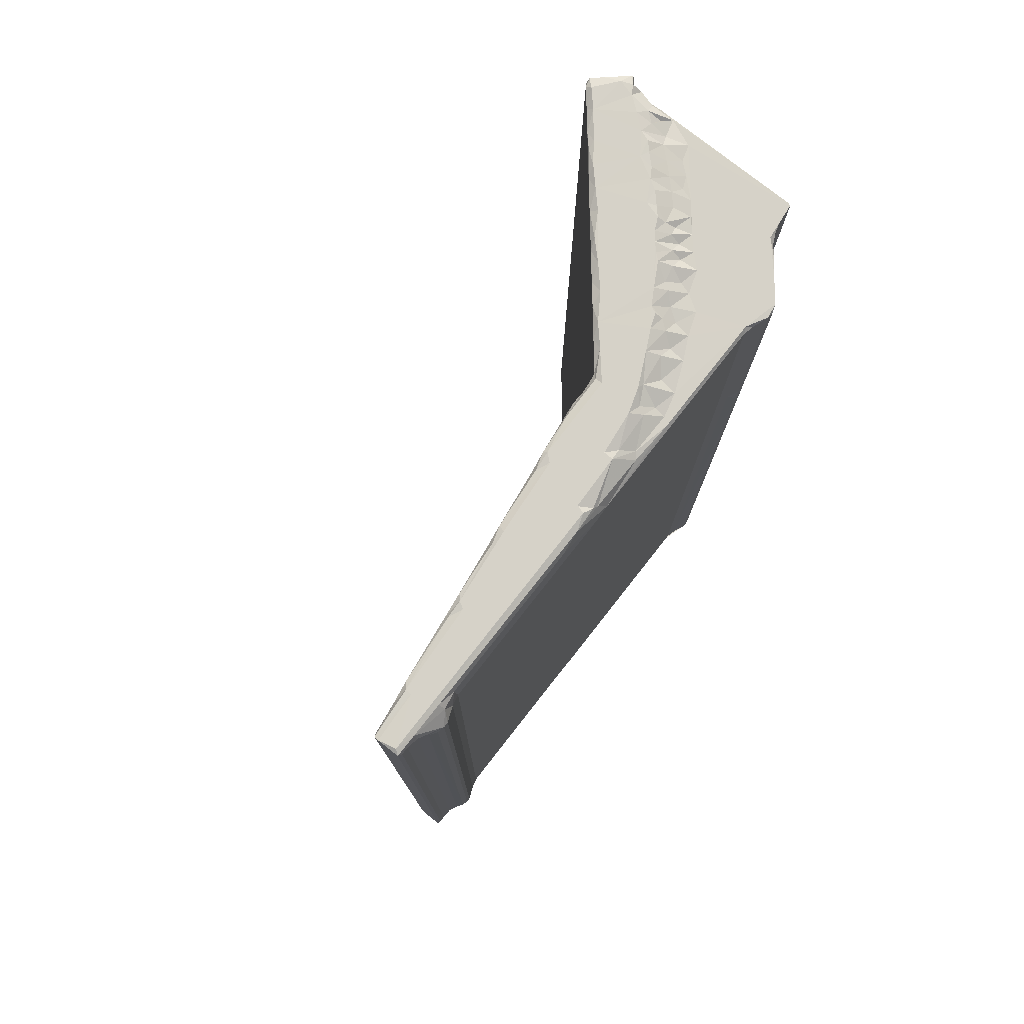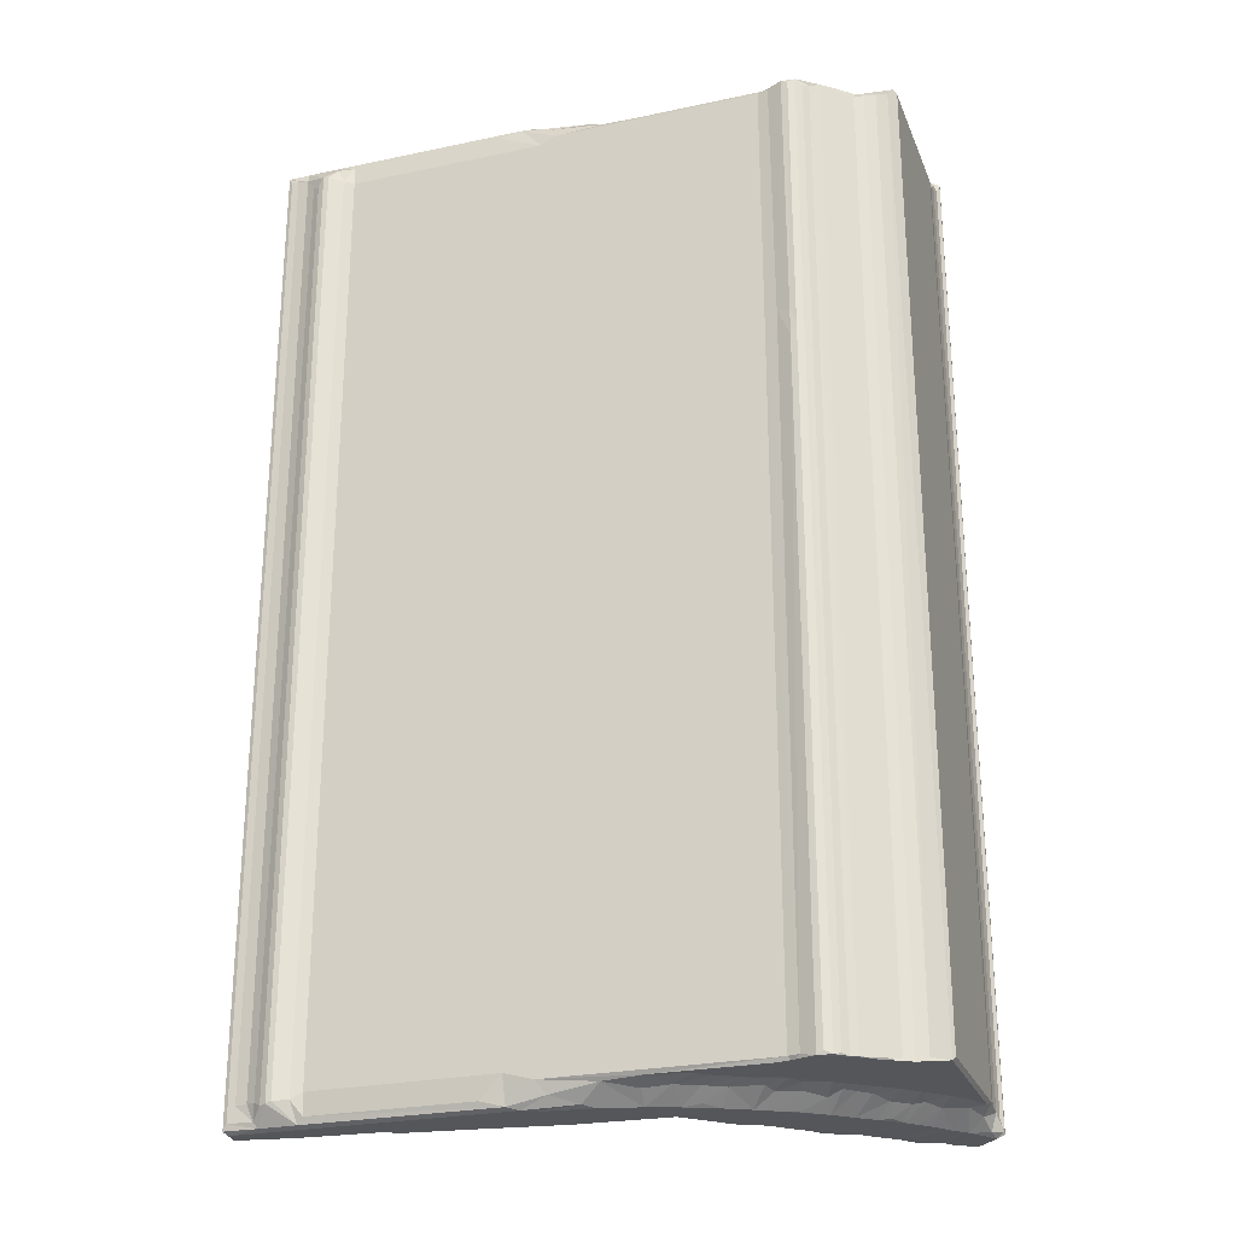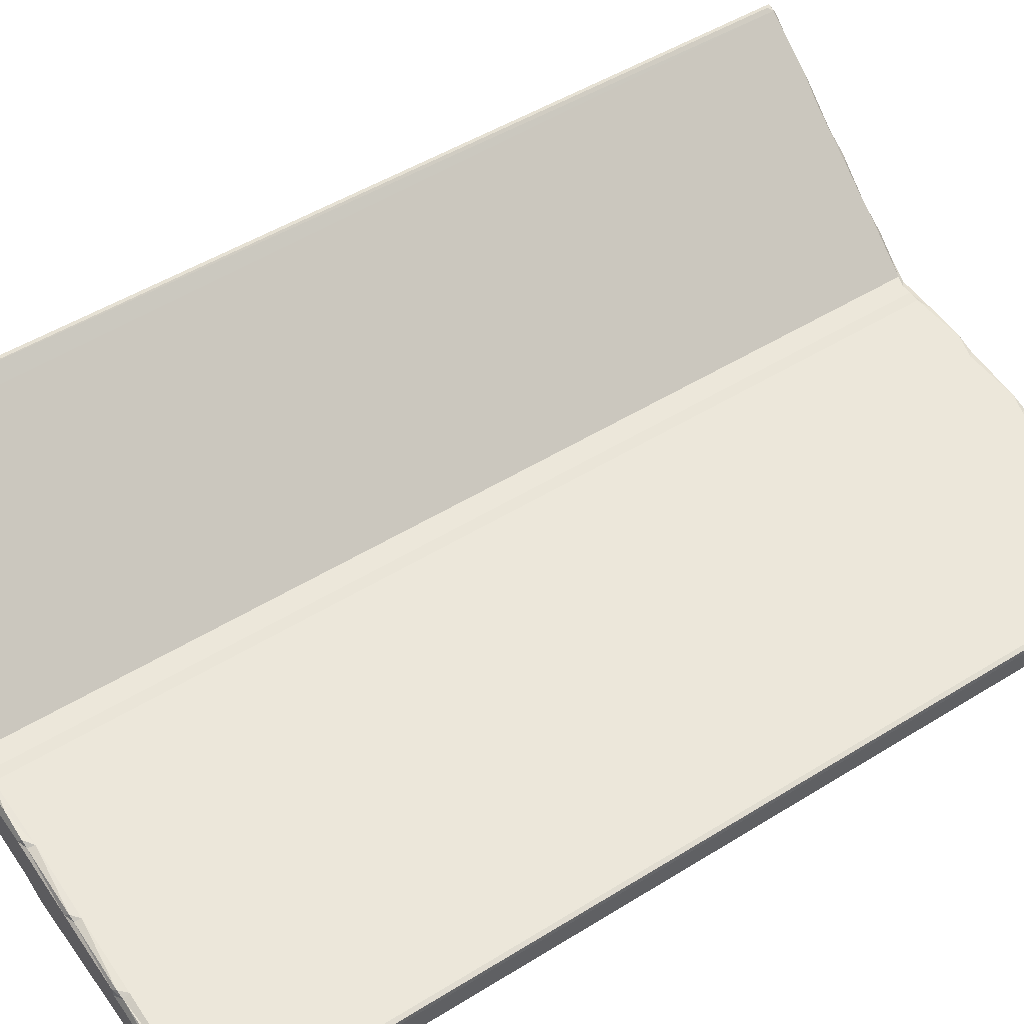
<metadata>
{"format":"obj","ext":"obj","renderer":"f3d","projection":"perspective","resolution":1024,"background":"white","views":[{"elev":78.0,"azim":128.2,"up":"+Y"},{"elev":-25.9,"azim":-161.3,"up":"+Y"},{"elev":49.3,"azim":55.5,"up":"+Z"}]}
</metadata>
<code>
v 0.2732 0.00192 3.494
v 0.1672 0.169 3.649
v 1.514 0.001539 3.28
v 1.029 0.1689 3.418
v 1.916 0.09615 3.082
v 2.562 0.00247 2.653
v 0.2767 0.0039 9.729
v 0.6075 -0.00589 8.939
v 0.1672 0.1571 10.09
v 3.641 -0.002029 5.863
v 2.767 -0.004994 6.537
v 1.266 -0.009655 8.036
v 2.143 -0.009415 7.145
v 3.991 0.02187 1.476
v 3.739 0.08757 1.65
v 3.51 0.02076 1.898
v 4.551 0.0003776 1.355
v 4.29 0.1688 1.353
v 3.23 0.02677 2.089
v 5.537 0.00294 1.825
v 5.193 0.1689 1.601
v 5.678 0.169 1.725
v 6.216 -0.003907 3.77
v 4.293 -0.002276 5.331
v 4.883 -0.008112 4.838
v 3.768 -0.1296 6.385
v 3.331 -0.2646 7.124
v 4.271 -0.1049 5.97
v 3.908 -0.7833 7.628
v 4.599 -0.7846 7.037
v 4.666 -0.09593 5.544
v 5.252 -0.3359 5.623
v 5.881 -0.02224 4.456
v 5.963 -0.2119 4.973
v 5.348 -0.786 6.363
v 6.328 -0.7716 5.676
v 6.627 -0.7879 8.347
v 10.89 0.01019 1.852
v 15.01 0.1635 1.725
v 7.822 -0.00963 3.099
v 7.22 -0.02055 3.528
v 8.619 -0.004403 2.636
v 9.218 -0.001978 2.155
v 8.335 -0.2162 3.574
v 9.214 -0.1822 3.165
v 10.16 -0.1766 2.729
v 10.12 -0.7709 3.697
v 7.121 -0.1334 3.997
v 6.911 -0.2667 4.505
v 7.079 -0.7798 5.234
v 7.783 -0.7832 4.803
v 8.768 -0.7853 4.262
v 7.339 -0.788 7.684
v 9.046 -0.7881 6.479
v 7.892 -0.7875 7.112
v 9.397 -0.6592 3.794
v 10.18 -0.7879 5.334
v 8.4 -0.6627 7.139
v 8.286 -0.6002 7.442
v 9.077 -0.6835 6.785
v 9.688 -0.788 5.786
v 9.93 -0.6386 6.078
v 9.403 -0.662 6.485
v 9.639 -0.2738 6.335
v 10.51 -0.6177 5.621
v 10.86 -0.2717 5.337
v 11.25 -0.279 2.494
v 11.35 -0.7858 3.2
v 12.58 -0.06212 1.928
v 13.03 -0.7847 2.788
v 13.47 -0.6856 2.458
v 14.6 -0.3663 1.98
v 16.24 0.5074 1.725
v 10.66 -0.788 4.828
v 10.74 -0.6627 5.234
v 11.29 -0.4069 5.263
v 12.31 -0.6798 5.061
v 11.76 -0.4075 5.234
v 10.25 -0.6627 5.674
v 12.3 -0.4046 5.262
v 14.62 -0.7854 4.683
v 13.48 -0.6421 5.078
v 15.24 -0.3692 4.855
v 5.676 30.47 1.725
v 0.5399 41.36 3.481
v 0.1672 41.37 10.1
v 4.548 29.09 1.353
v 1.912 41.28 3.085
v 1.511 41.37 3.28
v 0.1672 41.37 3.649
v 3.997 41.53 1.472
v 3.509 41.37 1.899
v 6.32 21.43 9.061
v 12.3 20.73 5.261
v 0.8622 -0.135 9.396
v 0.5281 -0.2889 10.29
v 0.2251 0.1689 10.65
v 0.21 0.03178 11.13
v 0.4353 -0.6552 11.22
v 1.749 -0.2636 8.7
v 2.2 -0.1619 8.033
v 2.649 -0.262 7.798
v 2.211 -0.7724 9.294
v 2.667 -0.771 8.809
v 1.67 -0.7844 9.973
v 1.138 -0.7823 10.55
v 2.345 -0.7875 11.75
v 0.04239 -0.6392 11.8
v 0.0398 -0.5481 11.7
v 0.3492 -0.7837 11.73
v 0.1531 -0.1397 11.54
v 1.173 -0.3007 13.08
v 1.186 -0.669 13.04
v 1.309 -0.7888 12.66
v 2.105 -0.7484 12.28
v 1.885 -0.658 12.65
v 2.113 -0.2729 12.51
v 1.367 -0.6728 13.11
v 3.127 -0.7701 8.337
v 3.436 -0.7141 7.871
v 5.057 -0.7878 9.46
v 3.791 -0.7878 10.69
v 4.503 -0.7878 10.03
v 4.222 -0.6609 10.74
v 6.282 -0.7416 9.089
v 5.24 -0.6504 9.875
v 4.731 -0.6557 10.3
v 4.955 -0.2729 10.18
v 3.778 -0.64 11.15
v 5.56 -0.6627 9.484
v 5.675 -0.2735 9.59
v 3.387 -0.7478 11.44
v 2.72 -0.6625 11.83
v 2.576 -0.6395 12.1
v 6.628 -0.633 8.806
v 7.067 -0.659 8.394
v 7.576 -0.6537 7.964
v 7.903 -0.6627 7.579
v 7.797 -0.2737 7.847
v 1.54 42.14 12.98
v 0.1531 41.81 11.54
v 0.04112 42.19 11.8
v 1.173 42.17 13.08
v 0.2103 41.83 11.13
v 1.029 41.37 3.418
v 4.286 29.65 1.354
v 5.132 30.47 1.597
v 0.2761 41.53 3.486
v 3.739 41.29 1.65
v 3.111 41.53 2.178
v 4.552 30.23 1.381
v 5.222 41.37 1.612
v 5.692 41.37 1.725
v 10.86 42.09 5.338
v 11.76 41.94 5.234
v 5.671 42.12 9.593
v 9.798 42.12 6.205
v 11.29 41.94 5.263
v 12.3 41.9 5.261
v 15.62 41.93 4.802
v 15.34 41.03 1.725
v 2.423 41.5 2.708
v 1.862 41.53 3.307
v 0.2821 41.53 9.436
v 0.764 41.54 8.278
v 2.574 41.54 6.784
v 3.708 41.54 5.857
v 1.871 41.55 7.553
v 2.419 41.61 7.31
v 4.296 41.36 1.35
v 4.586 41.49 1.366
v 5.471 41.53 1.841
v 6.21 41.54 3.761
v 4.277 41.54 5.355
v 4.794 41.54 4.788
v 3.154 41.57 6.347
v 2.87 41.82 7.564
v 3.362 41.82 7.106
v 3.973 41.75 6.534
v 4.408 41.66 6.009
v 4.362 41.96 6.45
v 4.135 42.06 6.928
v 4.226 42.32 7.274
v 3.871 42.28 7.597
v 4.895 41.66 5.557
v 5.651 41.66 4.949
v 5.398 41.98 5.608
v 5.785 41.55 4.456
v 6.122 42.03 5.434
v 6.327 42.02 5.125
v 4.861 41.96 6.017
v 5.689 42.32 6.143
v 5.449 42.32 6.422
v 5.116 42.32 6.732
v 4.763 42.32 7.013
v 7.218 42.32 7.975
v 7.196 41.55 3.406
v 8.138 41.55 2.939
v 8.12 41.7 3.63
v 14.66 41.38 1.725
v 9.412 41.56 2.401
v 9.364 41.72 3.125
v 8.642 41.98 3.716
v 10.67 41.53 1.846
v 10.39 41.7 2.623
v 10.06 42.15 3.523
v 7.115 41.69 4.116
v 6.763 41.82 4.667
v 7.4 42.05 4.597
v 6.675 42.32 5.599
v 7.345 42.31 5.204
v 7.722 41.98 4.195
v 8.1 42.32 4.678
v 7.472 42.3 4.911
v 8.106 42.31 7.177
v 7.972 42.11 7.702
v 8.743 42.14 7.066
v 8.942 42.32 4.257
v 9.979 42.31 5.743
v 9.17 42.32 6.471
v 10.43 41.55 2.14
v 10.99 41.99 2.782
v 10.82 42.06 3.111
v 10.33 42.32 3.586
v 12.28 41.72 2.158
v 11.38 42.32 3.248
v 12.77 42.16 2.661
v 12.54 41.64 1.946
v 13.23 42.31 2.627
v 13.22 42.32 3.028
v 11.06 42.32 4.819
v 11.05 42.22 5.132
v 12.93 42.19 5.101
v 14.59 42.32 4.777
v 0.2251 41.44 10.65
v 0.7902 42.2 12.65
v 1.357 41.94 13.11
v 0.03595 42.21 11.71
v 4.617 42.12 10.46
v 3.071 42.18 11.73
v 2.281 42.12 12.37
v 0.6708 41.67 9.787
v 0.7749 42.07 10.36
v 0.3709 41.75 10.43
v 1.458 41.57 8.061
v 1.09 41.69 9.203
v 1.469 41.83 9.049
v 1.941 41.82 8.516
v 2.408 41.82 8.033
v 2.231 42.28 9.231
v 2.684 42.28 8.756
v 1.116 42.04 9.947
v 1.724 42.32 10.02
v 1.205 42.32 10.64
v 0.7276 42.29 11.26
v 1.882 42.3 9.558
v 2.62 42.32 9.388
v 2.191 42.32 12.11
v 3.241 42.32 11.27
v 0.3292 42.27 11.51
v 0.5375 42.32 11.97
v 1.479 42.32 12.76
v 3.385 42.28 8.05
v 3.125 42.31 8.486
v 4.023 42.32 7.985
v 4.787 42.32 9.986
v 4.065 42.31 10.66
v 5.49 42.32 9.32
v 6.47 42.31 8.731
v 3.669 42.23 11.18
v 6.949 42.13 8.543
v 15.35 -0.7876 2.533
v 15.72 -0.7878 2.206
v 16.18 -0.6731 1.98
v 17.91 -0.7873 4.21
v 17.16 -0.4115 1.846
v 14.82 -0.6862 4.912
v 15.11 -0.6624 4.745
v 18.14 -0.6821 4.419
v 18.48 -0.3892 4.406
v 24.07 -0.4 1.84
v 24.34 -0.6724 1.958
v 21.24 -0.7878 3.51
v 18.4 -0.6624 4.289
v 21.21 -0.7875 3.805
v 21.39 -0.6947 3.963
v 21.71 -0.3872 3.96
v 24.07 0.4891 1.725
v 27.22 -0.7879 2.179
v 24.99 -0.7863 3.267
v 24.54 0.2034 1.606
v 25.4 0.07714 1.34
v 25.17 0.1689 1.35
v 25.93 -0.6741 1.96
v 21.75 -0.6554 3.821
v 25.51 -0.4102 3.435
v 25.33 -0.6552 3.418
v 25.9 41.93 3.38
v 25.67 0.03398 1.443
v 26.11 -0.4237 1.861
v 25.99 0.218 1.638
v 27.39 -0.7701 2.928
v 26.4 0.2544 1.824
v 27.39 -0.6616 1.964
v 27.22 -0.4069 1.902
v 26.9 0.2358 1.902
v 27.37 -0.6746 3.118
v 27.19 -0.4195 3.192
v 25.17 41.38 1.351
v 25.99 41.19 1.636
v 25.68 41.05 1.447
v 27.19 41.96 3.192
v 27.39 42.2 1.964
v 26.39 41.78 1.822
v 27.37 42.2 3.119
v 24.07 41.05 1.725
v 18.96 41.93 4.34
v 24.54 41.21 1.608
v 27.39 42.3 2.914
v 27.22 41.94 1.903
v 26.9 41.94 1.902
v 25.4 41.43 1.341
v 16.33 42.19 1.946
v 15.01 41.92 1.954
v 15.2 42.1 2.028
v 15.57 42.32 2.55
v 15.65 42.32 2.2
v 14.87 42.32 4.448
v 17.29 41.93 1.84
v 14.66 42.2 4.934
v 15.42 42.21 4.703
v 18.1 42.32 4.167
v 18.03 42.19 4.454
v 22.12 41.98 3.902
v 24.12 41.93 1.84
v 21.47 42.32 3.511
v 18.69 42.22 4.243
v 21.29 42.32 3.811
v 21.06 42.22 4.018
v 25 42.2 3.503
v 24.91 42.21 1.96
v 27.22 42.32 2.179
v 25.25 42.32 3.023
v 25.25 42.31 3.291
v 24.87 41.9 1.699
v 22.05 42.2 3.782
v 26.41 42.21 1.965
f 1 4 3
f 6 3 5
f 1 7 2
f 7 1 8
f 7 9 2
f 1 3 10
f 1 10 11
f 8 1 12
f 1 11 13
f 1 13 12
f 14 16 15
f 14 17 16
f 6 5 19
f 19 16 6
f 16 17 6
f 6 17 3
f 14 18 17
f 17 21 20
f 20 21 22
f 3 24 10
f 3 25 24
f 10 26 11
f 13 11 27
f 11 26 27
f 10 24 28
f 10 28 26
f 30 29 27
f 26 30 27
f 26 28 30
f 3 17 25
f 24 25 31
f 25 32 31
f 17 23 25
f 25 23 33
f 25 33 34
f 25 34 32
f 24 31 28
f 35 28 31
f 35 31 32
f 30 28 35
f 32 36 35
f 32 34 36
f 35 37 30
f 20 22 38
f 38 22 39
f 17 40 23
f 23 40 41
f 20 42 17
f 38 43 20
f 20 43 42
f 17 42 40
f 40 44 41
f 42 45 40
f 40 45 44
f 43 46 42
f 42 46 45
f 23 49 33
f 23 48 49
f 23 41 48
f 34 50 36
f 33 49 34
f 49 50 34
f 48 51 49
f 51 44 52
f 51 48 44
f 41 44 48
f 51 50 49
f 36 50 35
f 35 53 37
f 50 54 35
f 35 55 53
f 35 54 55
f 44 56 52
f 56 44 45
f 56 47 52
f 56 45 47
f 51 54 50
f 51 52 54
f 55 54 58
f 58 60 59
f 54 60 58
f 52 61 54
f 52 57 61
f 61 62 54
f 63 64 60
f 54 63 60
f 62 64 63
f 54 62 63
f 60 64 59
f 59 64 65
f 43 38 46
f 38 67 46
f 47 46 68
f 47 45 46
f 46 67 68
f 68 67 69
f 38 69 67
f 38 39 69
f 68 69 70
f 69 71 70
f 71 69 72
f 69 39 72
f 47 74 52
f 47 68 74
f 52 74 57
f 74 75 57
f 75 76 66
f 75 77 76
f 74 77 75
f 77 78 76
f 57 79 61
f 79 65 62
f 61 79 62
f 75 66 65
f 57 65 79
f 57 75 65
f 64 62 65
f 77 80 78
f 68 81 74
f 77 82 80
f 74 82 77
f 74 81 82
f 82 83 80
f 39 84 73
f 1 85 4
f 18 87 17
f 3 88 5
f 4 89 3
f 3 89 88
f 1 2 90
f 14 15 91
f 14 91 18
f 19 5 88
f 19 92 16
f 16 92 15
f 17 87 21
f 39 22 84
f 78 80 94
f 7 8 95
f 7 96 9
f 7 95 96
f 9 98 97
f 9 96 98
f 98 96 99
f 8 12 95
f 12 100 95
f 13 101 12
f 12 101 100
f 13 102 101
f 103 100 104
f 100 101 104
f 105 106 95
f 95 100 105
f 106 99 96
f 106 96 95
f 105 100 103
f 105 107 106
f 108 109 110
f 99 109 98
f 99 110 109
f 98 109 111
f 108 113 112
f 108 110 113
f 99 106 110
f 110 106 114
f 110 114 113
f 106 115 114
f 106 107 115
f 114 115 116
f 115 117 116
f 113 118 112
f 116 117 118
f 114 118 113
f 114 116 118
f 13 27 102
f 102 119 101
f 119 102 120
f 27 120 102
f 104 101 119
f 104 119 121
f 29 120 27
f 120 29 119
f 119 29 121
f 103 104 122
f 103 122 105
f 104 121 122
f 105 122 107
f 121 123 122
f 29 30 121
f 30 37 121
f 121 37 125
f 121 126 123
f 123 127 122
f 127 128 124
f 122 127 124
f 129 124 128
f 126 128 127
f 123 126 127
f 121 125 130
f 130 131 126
f 121 130 126
f 131 128 126
f 130 125 131
f 107 122 132
f 107 132 133
f 133 132 134
f 134 132 117
f 115 134 117
f 107 134 115
f 107 133 134
f 122 129 132
f 132 129 117
f 122 124 129
f 131 125 135
f 135 128 131
f 37 135 125
f 37 136 135
f 53 137 37
f 55 138 53
f 138 139 137
f 53 138 137
f 137 139 136
f 37 137 136
f 139 135 136
f 138 59 139
f 55 59 138
f 55 58 59
f 139 59 135
f 59 65 135
f 117 140 118
f 9 86 2
f 9 97 86
f 109 141 111
f 109 108 142
f 98 111 141
f 108 112 143
f 112 118 143
f 93 128 135
f 129 128 93
f 97 98 144
f 98 141 144
f 117 129 140
f 135 65 66
f 66 93 135
f 85 145 4
f 4 145 89
f 91 146 18
f 18 146 87
f 87 147 21
f 21 84 22
f 21 147 84
f 1 90 148
f 1 148 85
f 90 2 86
f 91 15 149
f 92 149 15
f 19 88 150
f 19 150 92
f 146 151 87
f 87 151 147
f 147 152 84
f 152 153 84
f 93 66 154
f 66 76 154
f 76 78 155
f 78 94 155
f 156 154 157
f 154 76 158
f 76 155 158
f 155 94 159
f 159 94 160
f 85 163 145
f 85 148 163
f 145 163 89
f 89 163 88
f 162 88 163
f 90 164 148
f 164 165 148
f 90 86 164
f 148 165 166
f 148 166 167
f 165 168 166
f 166 168 169
f 91 170 146
f 146 170 151
f 147 171 152
f 151 171 147
f 170 171 151
f 150 88 162
f 162 163 150
f 92 91 149
f 92 150 91
f 170 91 171
f 171 172 152
f 171 91 172
f 91 150 172
f 150 173 172
f 152 172 153
f 148 167 174
f 163 148 174
f 163 174 150
f 150 174 175
f 167 166 176
f 166 169 177
f 176 166 178
f 166 177 178
f 167 176 179
f 167 180 174
f 167 181 180
f 167 179 181
f 176 182 179
f 176 178 182
f 182 184 183
f 182 178 184
f 150 175 173
f 174 185 175
f 175 187 186
f 175 185 187
f 173 175 188
f 175 186 188
f 186 187 189
f 188 186 190
f 186 189 190
f 174 191 185
f 174 180 191
f 191 193 192
f 191 194 193
f 191 180 194
f 191 192 185
f 181 195 194
f 181 182 195
f 181 179 182
f 181 194 180
f 182 183 195
f 187 185 192
f 187 192 189
f 194 195 196
f 173 197 172
f 172 197 198
f 197 199 198
f 172 198 201
f 198 203 202
f 198 199 203
f 198 202 201
f 172 201 204
f 153 172 204
f 201 206 205
f 201 202 206
f 173 208 207
f 173 188 208
f 173 207 197
f 207 208 209
f 188 190 208
f 190 189 210
f 190 210 211
f 208 190 211
f 197 212 199
f 197 207 212
f 212 209 213
f 212 207 209
f 209 211 214
f 209 208 211
f 209 214 213
f 214 211 213
f 189 192 210
f 192 193 210
f 193 194 210
f 194 215 210
f 194 196 215
f 216 157 217
f 212 213 218
f 199 212 218
f 203 199 218
f 203 218 206
f 202 203 206
f 211 220 213
f 211 210 220
f 210 215 220
f 215 217 220
f 213 220 219
f 157 220 217
f 220 157 219
f 84 153 161
f 153 200 161
f 204 201 221
f 201 205 221
f 221 205 222
f 205 206 223
f 206 224 223
f 205 223 222
f 204 221 225
f 153 204 200
f 221 222 225
f 222 223 226
f 223 224 226
f 222 226 227
f 225 222 227
f 204 225 228
f 200 204 228
f 228 225 229
f 227 226 230
f 229 225 227
f 227 230 229
f 206 218 224
f 224 218 231
f 218 213 231
f 213 219 231
f 231 219 232
f 224 231 226
f 154 158 232
f 158 155 232
f 154 219 157
f 219 154 232
f 231 232 233
f 155 233 232
f 155 159 233
f 226 231 234
f 231 233 234
f 86 97 235
f 97 144 235
f 129 93 140
f 142 108 236
f 143 118 237
f 118 140 237
f 109 142 238
f 109 238 141
f 108 143 236
f 140 93 239
f 156 239 93
f 93 154 156
f 164 243 242
f 164 244 243
f 86 244 164
f 86 235 244
f 235 144 244
f 165 245 168
f 165 164 246
f 165 247 245
f 165 246 247
f 245 248 168
f 168 249 169
f 168 248 249
f 245 247 248
f 248 247 250
f 248 250 251
f 164 252 246
f 164 242 252
f 252 253 246
f 243 254 252
f 243 252 242
f 243 255 254
f 244 255 243
f 252 254 253
f 247 253 256
f 247 246 253
f 247 256 250
f 250 256 257
f 256 253 257
f 254 258 253
f 253 258 259
f 238 142 260
f 238 260 141
f 144 141 260
f 144 255 244
f 144 260 255
f 260 142 261
f 142 236 261
f 260 261 255
f 254 255 258
f 255 261 258
f 261 262 258
f 261 236 262
f 262 241 258
f 236 143 262
f 241 262 140
f 262 143 140
f 237 140 143
f 240 140 239
f 169 249 177
f 177 264 263
f 177 249 264
f 249 248 251
f 249 251 264
f 251 250 257
f 251 257 264
f 178 263 184
f 178 177 263
f 263 265 184
f 184 265 183
f 263 264 265
f 264 266 265
f 257 253 259
f 264 257 266
f 257 267 266
f 257 259 267
f 265 268 183
f 265 266 268
f 195 268 196
f 195 183 268
f 267 239 266
f 156 266 239
f 266 156 268
f 268 156 269
f 140 240 241
f 259 258 240
f 258 241 240
f 259 240 270
f 239 270 240
f 239 267 270
f 259 270 267
f 271 156 216
f 268 269 196
f 196 216 215
f 216 196 271
f 196 269 271
f 271 269 156
f 157 216 156
f 217 215 216
f 71 272 70
f 71 273 272
f 71 72 273
f 274 273 72
f 72 39 274
f 274 39 73
f 274 73 276
f 273 275 272
f 70 275 68
f 68 275 81
f 70 272 275
f 81 277 82
f 82 277 83
f 278 83 277
f 81 278 277
f 81 275 278
f 278 279 83
f 275 279 278
f 279 280 83
f 274 276 281
f 276 73 281
f 274 282 273
f 274 281 282
f 273 283 275
f 284 280 279
f 275 284 279
f 275 285 284
f 284 286 280
f 285 286 284
f 275 283 285
f 286 287 280
f 83 280 287
f 282 289 273
f 273 289 283
f 281 73 288
f 282 293 292
f 282 291 293
f 289 290 283
f 281 291 282
f 282 294 289
f 282 292 294
f 281 288 291
f 283 295 285
f 295 287 286
f 285 295 286
f 283 290 295
f 295 296 287
f 295 297 296
f 290 297 295
f 299 301 300
f 299 300 292
f 294 292 300
f 289 302 290
f 290 302 297
f 300 301 303
f 294 304 289
f 294 305 304
f 294 300 305
f 300 306 305
f 300 303 306
f 297 307 296
f 302 307 297
f 307 308 296
f 289 304 302
f 80 83 94
f 83 287 94
f 84 288 73
f 287 296 298
f 291 309 293
f 287 298 94
f 299 310 301
f 301 310 303
f 299 311 310
f 292 311 299
f 296 308 312
f 296 312 298
f 305 313 304
f 310 314 303
f 303 314 306
f 302 315 307
f 308 307 315
f 308 315 312
f 94 317 160
f 84 161 316
f 288 84 316
f 288 316 291
f 309 291 318
f 316 318 291
f 293 309 292
f 304 319 302
f 302 319 315
f 306 320 305
f 305 320 313
f 298 317 94
f 314 321 306
f 309 322 292
f 292 322 311
f 306 321 320
f 313 319 304
f 161 200 323
f 200 228 324
f 228 229 324
f 229 326 325
f 324 229 325
f 229 230 326
f 200 324 323
f 324 325 323
f 325 326 327
f 326 230 328
f 161 323 329
f 325 327 323
f 326 328 327
f 230 226 328
f 226 234 328
f 234 233 330
f 159 330 233
f 160 330 159
f 328 234 331
f 330 331 234
f 330 160 331
f 328 333 332
f 328 331 333
f 160 333 331
f 329 323 335
f 161 335 316
f 161 329 335
f 328 336 327
f 160 317 333
f 332 333 337
f 333 317 337
f 328 332 338
f 332 337 338
f 328 338 336
f 338 337 339
f 317 339 337
f 317 334 339
f 317 298 334
f 323 342 341
f 323 327 342
f 335 323 341
f 327 336 343
f 343 336 344
f 316 335 318
f 309 318 345
f 327 343 342
f 335 345 318
f 335 341 345
f 298 340 334
f 334 338 339
f 336 338 346
f 334 346 338
f 336 346 344
f 344 346 340
f 334 340 346
f 311 322 310
f 309 345 322
f 341 342 347
f 345 341 347
f 345 347 322
f 340 298 344
f 310 322 314
f 322 347 314
f 347 342 313
f 314 313 321
f 314 347 313
f 343 344 315
f 298 315 344
f 342 343 319
f 343 315 319
f 298 312 315
f 321 313 320
f 342 319 313

</code>
